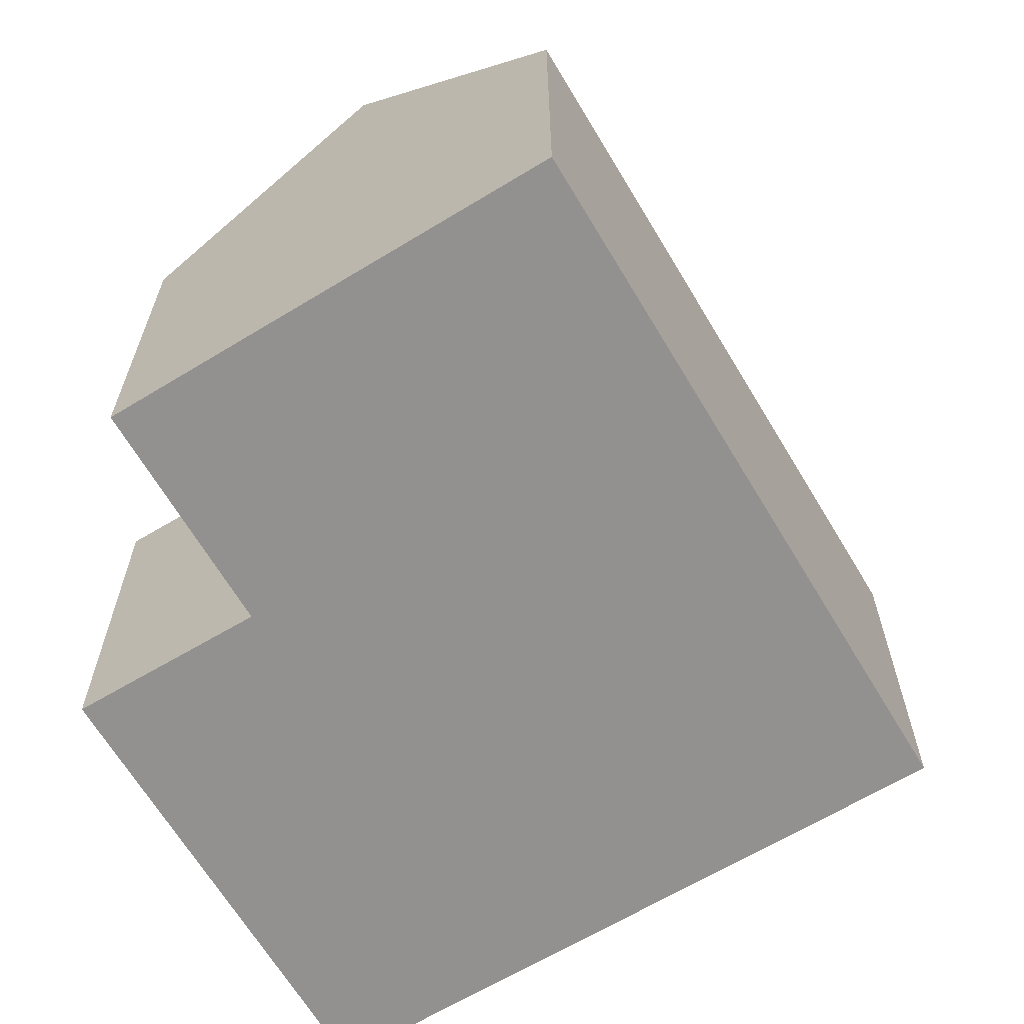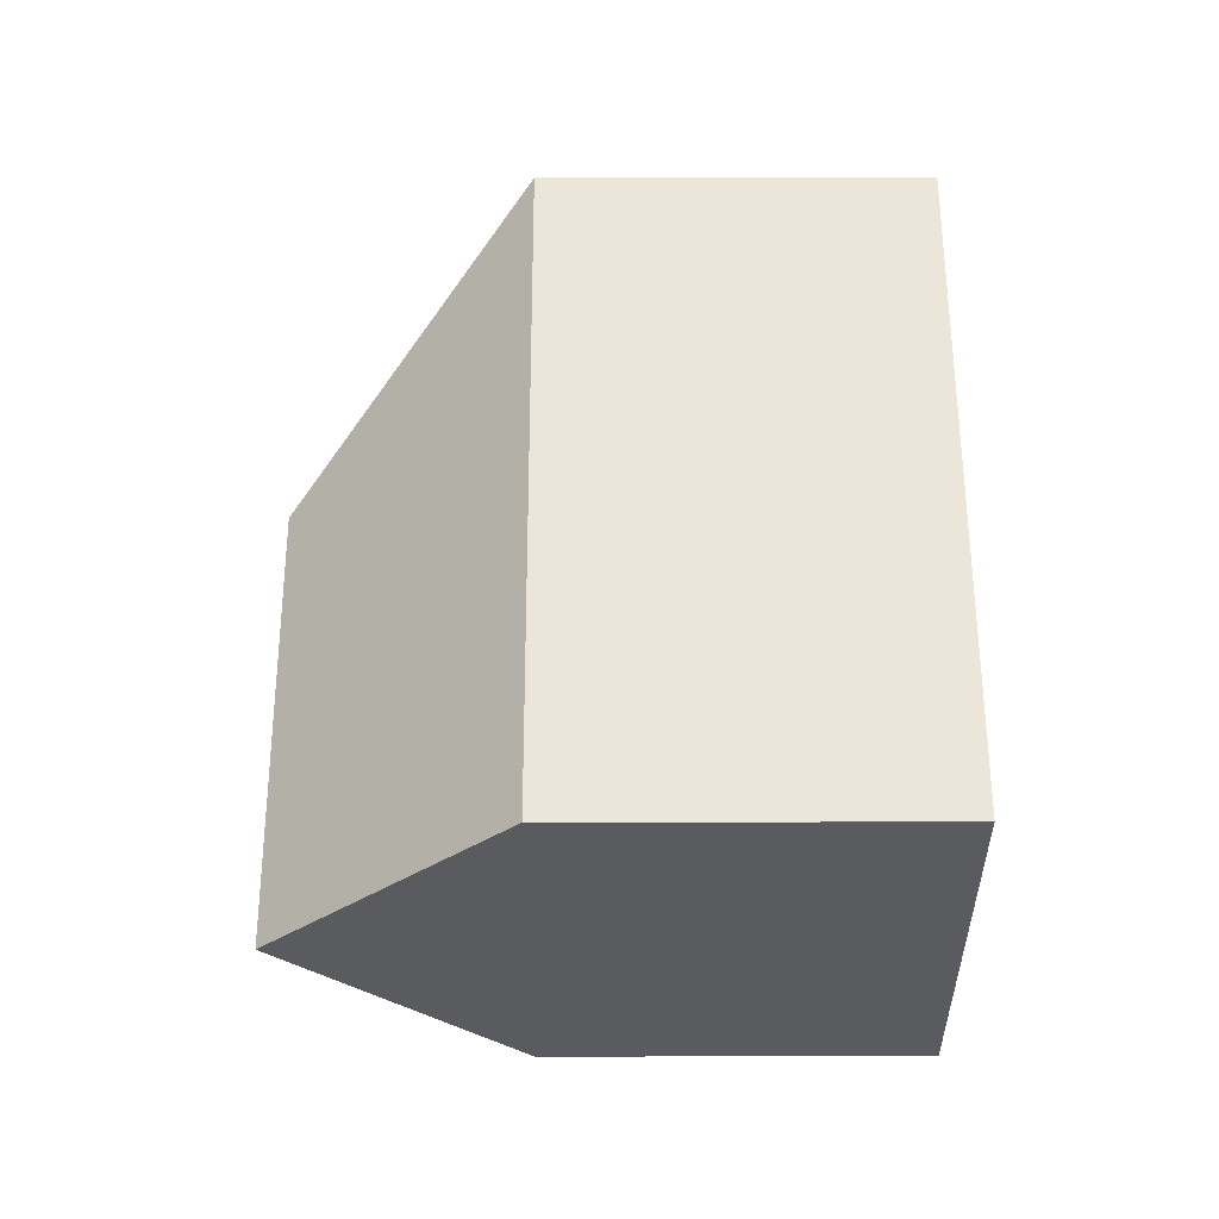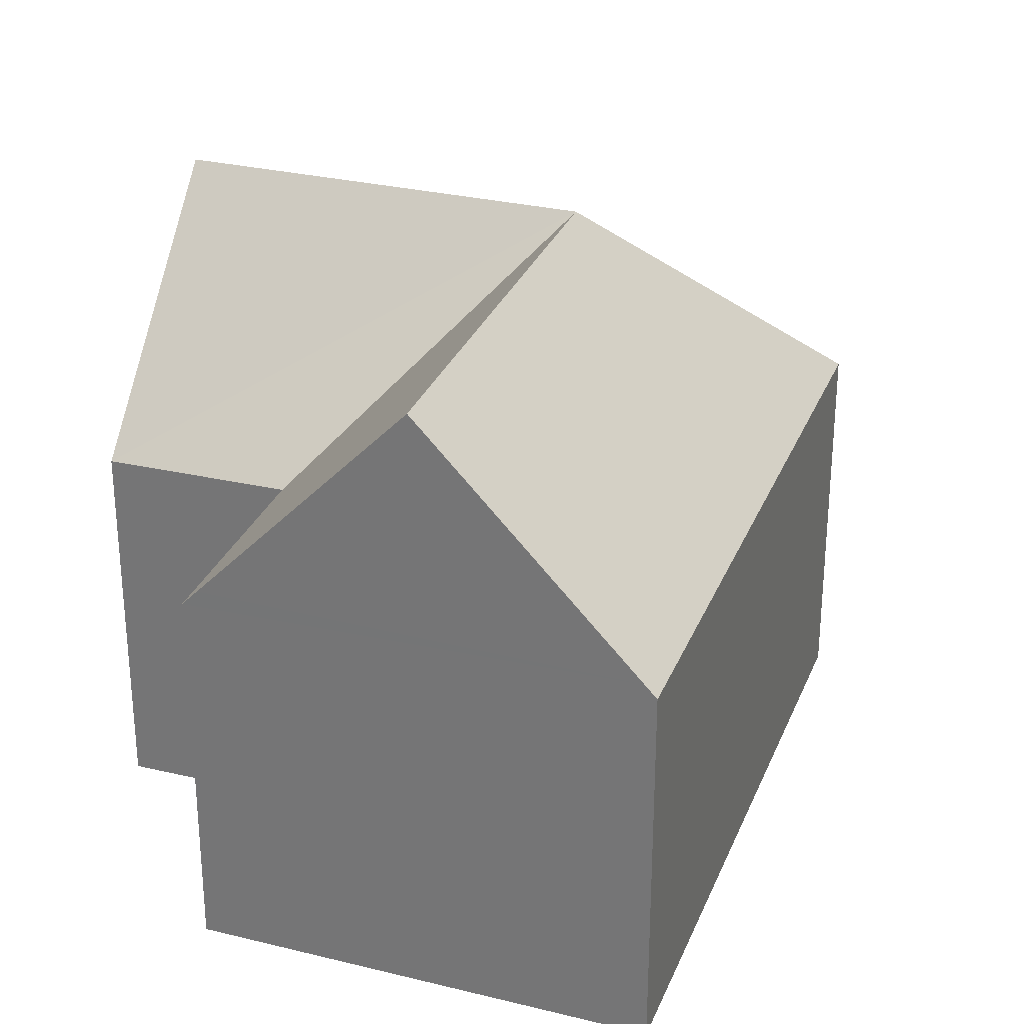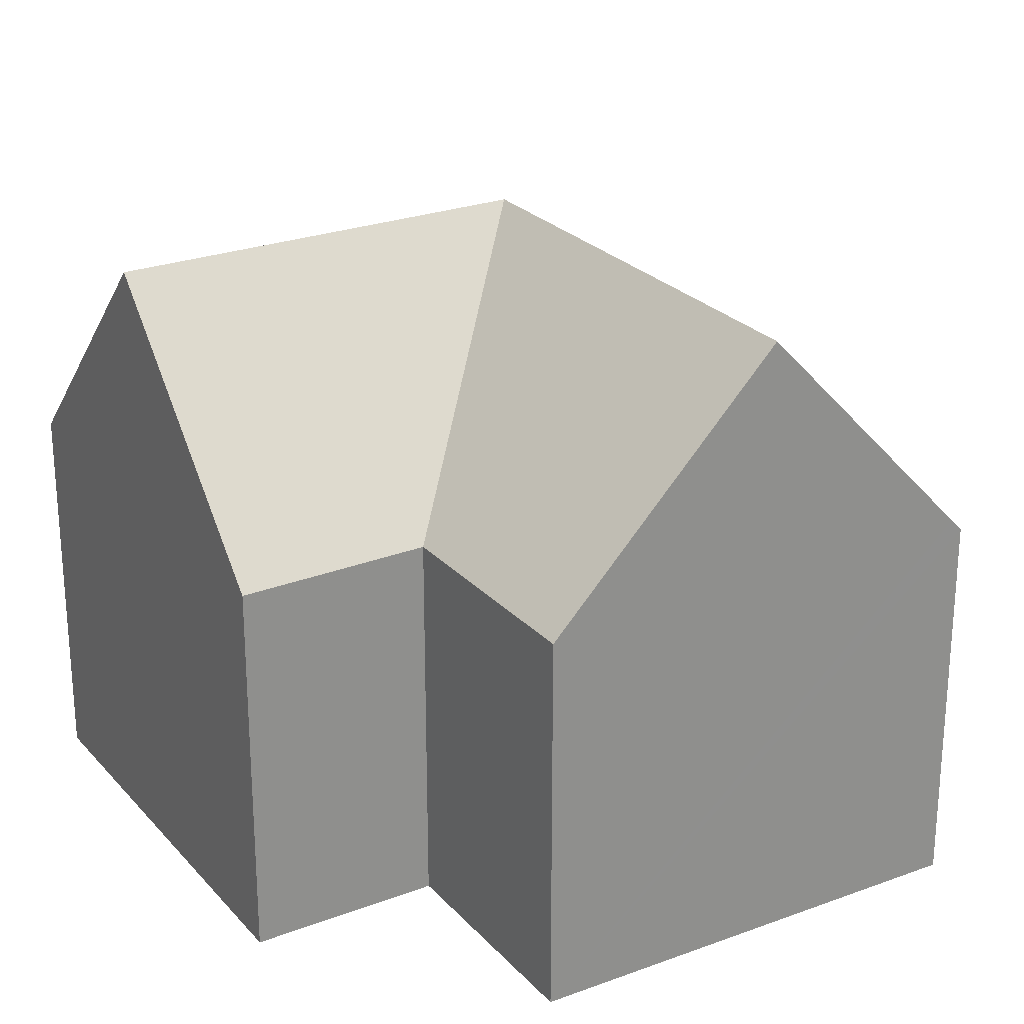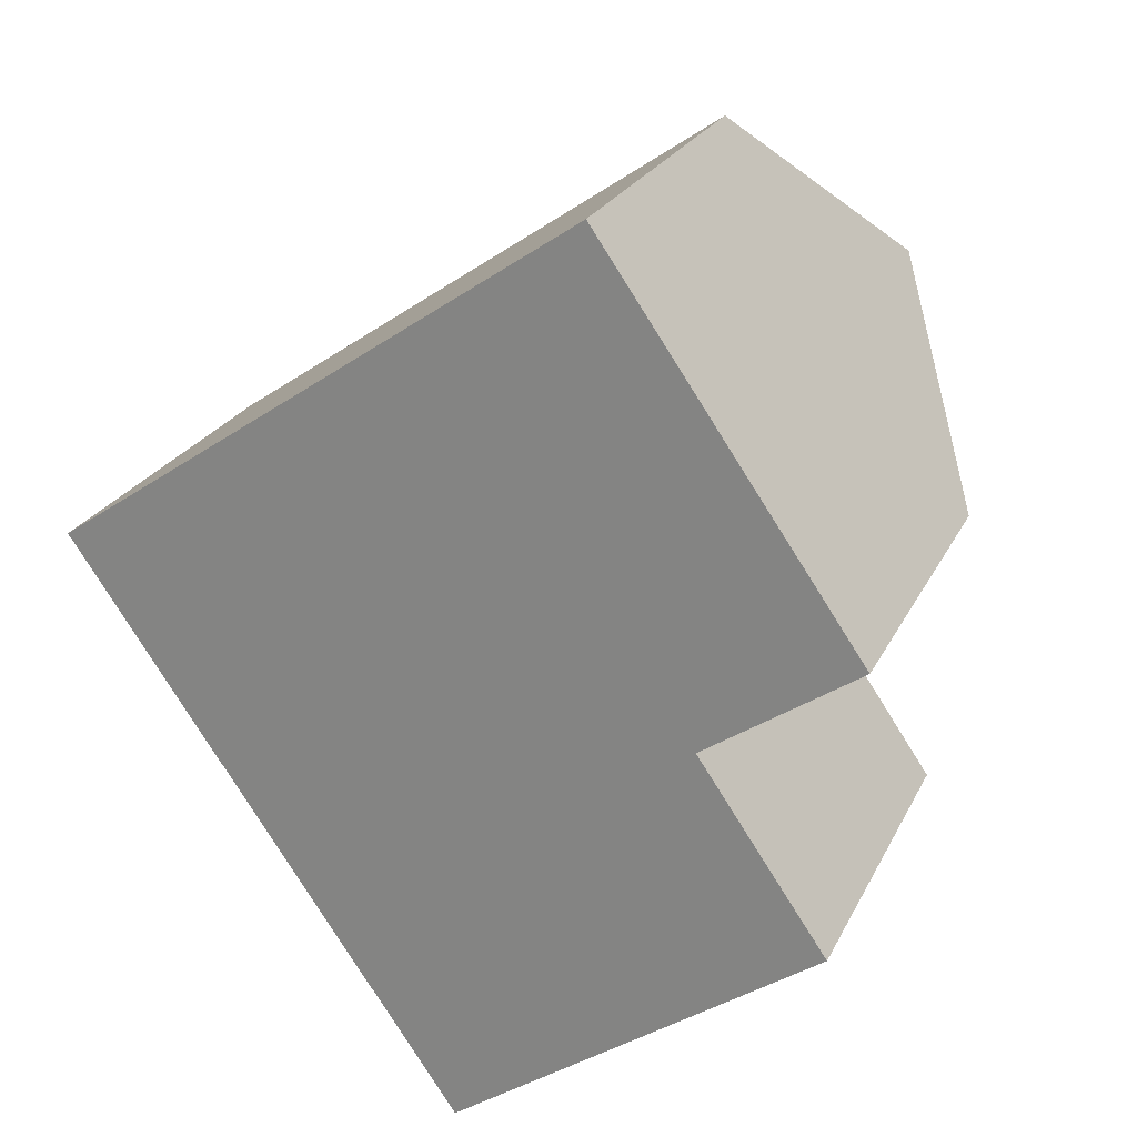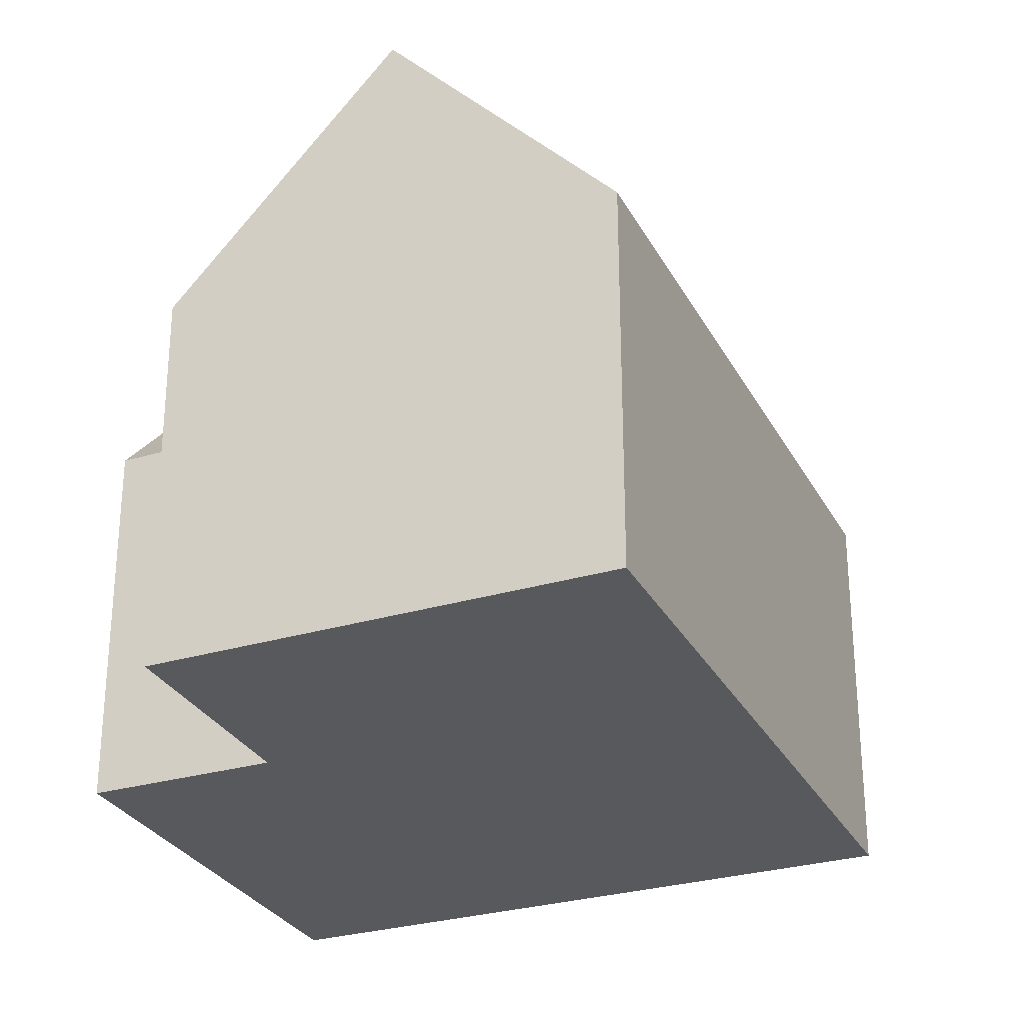
<metadata>
{"format":"obj","ext":"obj","renderer":"f3d","projection":"perspective","resolution":1024,"background":"white","views":[{"elev":-66.1,"azim":176.2,"up":"+Y"},{"elev":-68.3,"azim":-89.9,"up":"+Z"},{"elev":29.7,"azim":164.7,"up":"+Y"},{"elev":25.2,"azim":114.0,"up":"+Y"},{"elev":23.9,"azim":21.0,"up":"+Z"},{"elev":-29.2,"azim":168.8,"up":"+Y"}]}
</metadata>
<code>
v  20.08 9.929 -8.009
v  8.338 16.15 -1.524
v  16.68 9.913 -3.067
v  19.73 10.37 -8.254
v  11.8 16.15 -6.537
v  15.2 16.15 -11.45
v  20.75 9.873 -0.269
v  20.48 10.37 0.123
v  17.31 16.15 4.676
v  13.35 16.15 1.941
v  3.392 9.906 -4.91
v  0 9.906 6.066e-16
v  6.87 9.906 -9.944
v  10.3 9.906 -14.91
v  10.56 10.23 -14.73
v  9.944 9.906 6.872
v  13.88 9.906 9.595
v  14.09 10.27 9.305
v  20.08 4.904e-16 -8.009
v  10.56 9.019e-16 -14.73
v  10.3 9.13e-16 -14.91
v  19.73 5.054e-16 -8.254
v  15.2 7.014e-16 -11.45
v  16.68 1.878e-16 -3.067
v  20.75 1.647e-17 -0.269
v  6.87 6.089e-16 -9.944
v  3.392 3.007e-16 -4.91
v  0 0 0
v  9.944 -4.208e-16 6.872
v  13.88 -5.875e-16 9.595
v  14.09 -5.698e-16 9.305
v  17.31 -2.863e-16 4.676
v  20.48 -7.532e-18 0.123
g defaultobject
f 1 2 3
f 2 1 4
f 2 4 5
f 5 4 6
f 2 7 3
f 7 2 8
f 8 2 9
f 9 2 10
f 2 11 12
f 11 2 13
f 13 2 14
f 14 2 15
f 15 2 5
f 15 5 6
f 16 2 12
f 2 16 17
f 2 17 18
f 2 18 10
f 10 18 9
f 4 15 6
f 15 4 1
f 15 1 19
f 15 19 14
f 14 19 20
f 14 20 21
f 20 19 22
f 20 22 23
f 7 24 3
f 24 7 25
f 21 13 14
f 13 21 11
f 11 21 26
f 11 26 12
f 12 26 27
f 12 27 28
f 28 16 12
f 16 28 29
f 16 29 17
f 17 29 30
f 18 8 9
f 8 18 17
f 8 17 30
f 8 30 7
f 7 30 25
f 25 30 31
f 25 31 32
f 25 32 33
f 3 19 1
f 19 3 24
f 29 31 30
f 31 29 32
f 32 29 28
f 32 28 33
f 33 28 27
f 33 27 25
f 25 27 24
f 24 27 19
f 19 27 26
f 19 26 22
f 22 26 23
f 23 26 20
f 20 26 21

</code>
